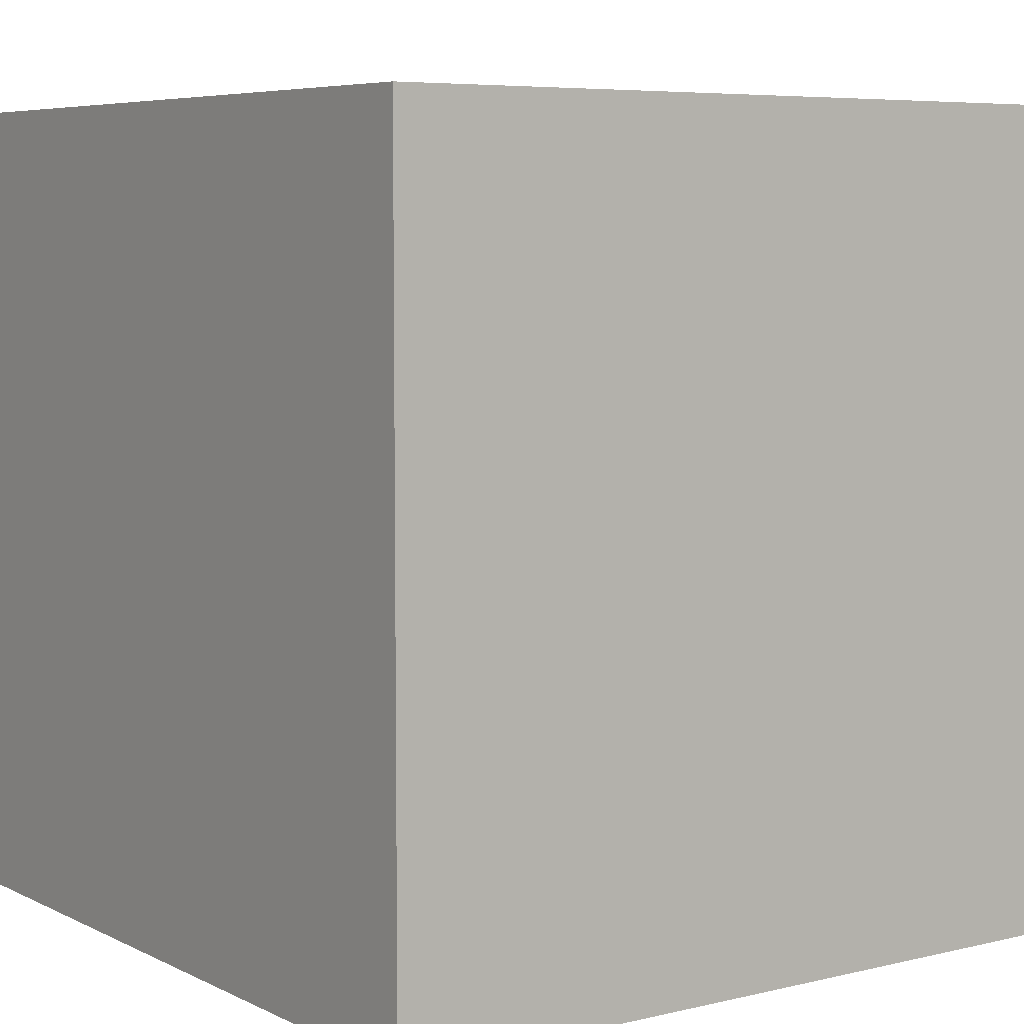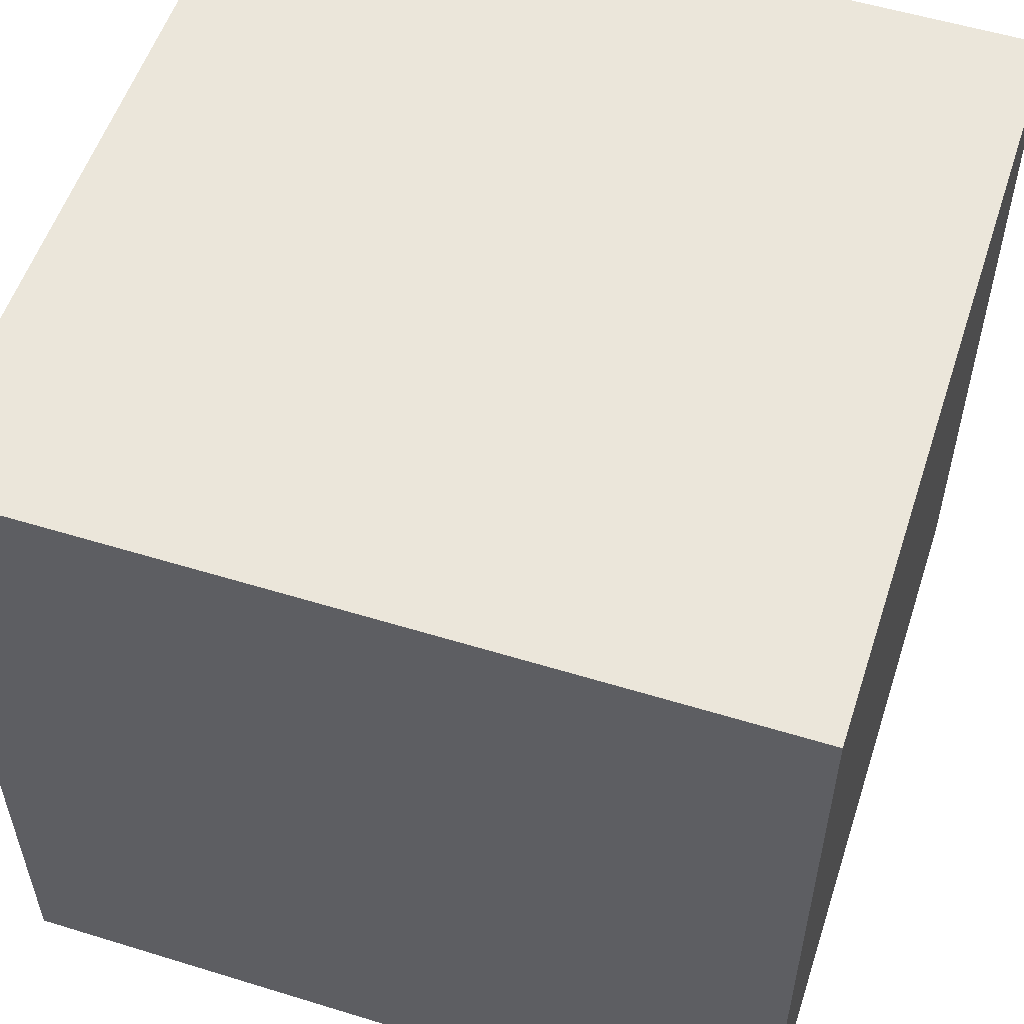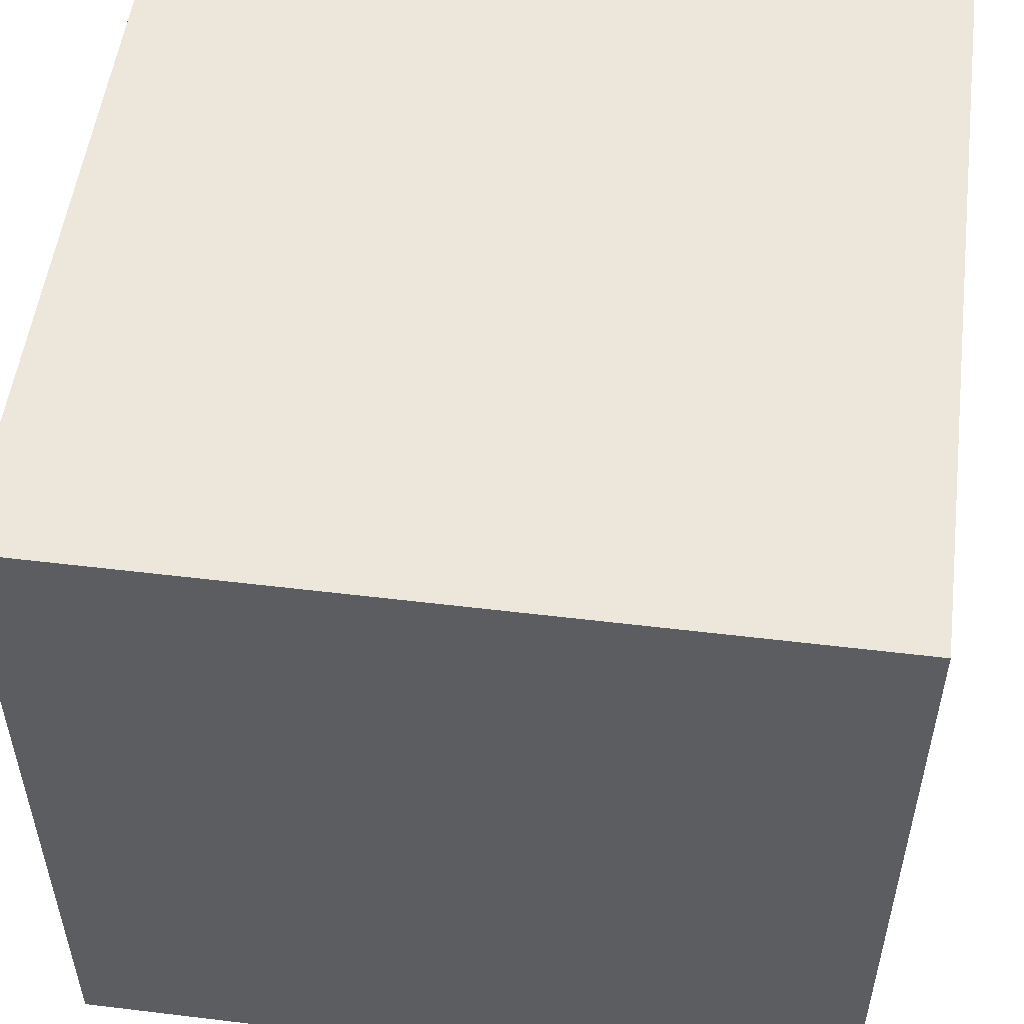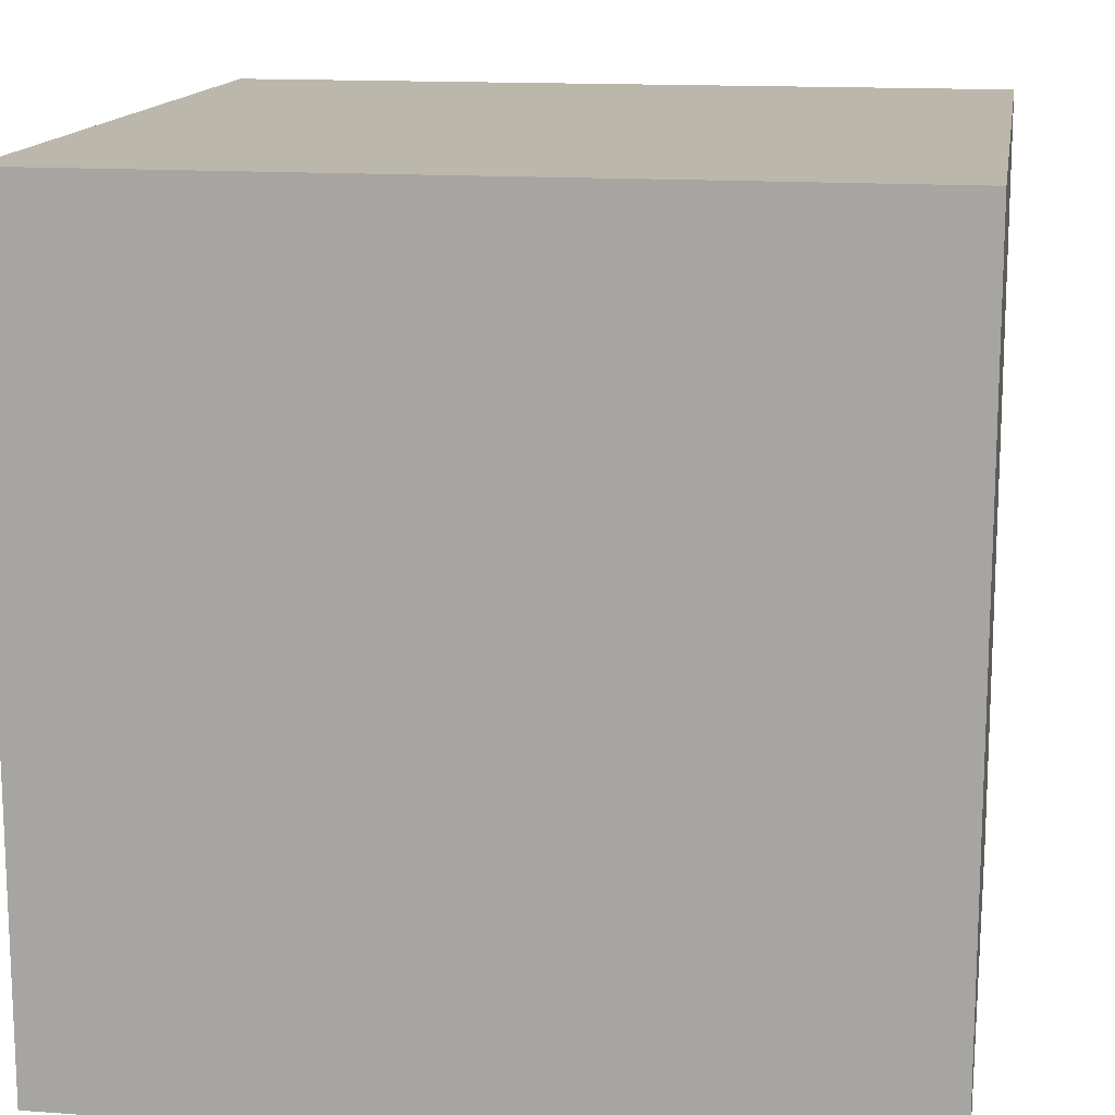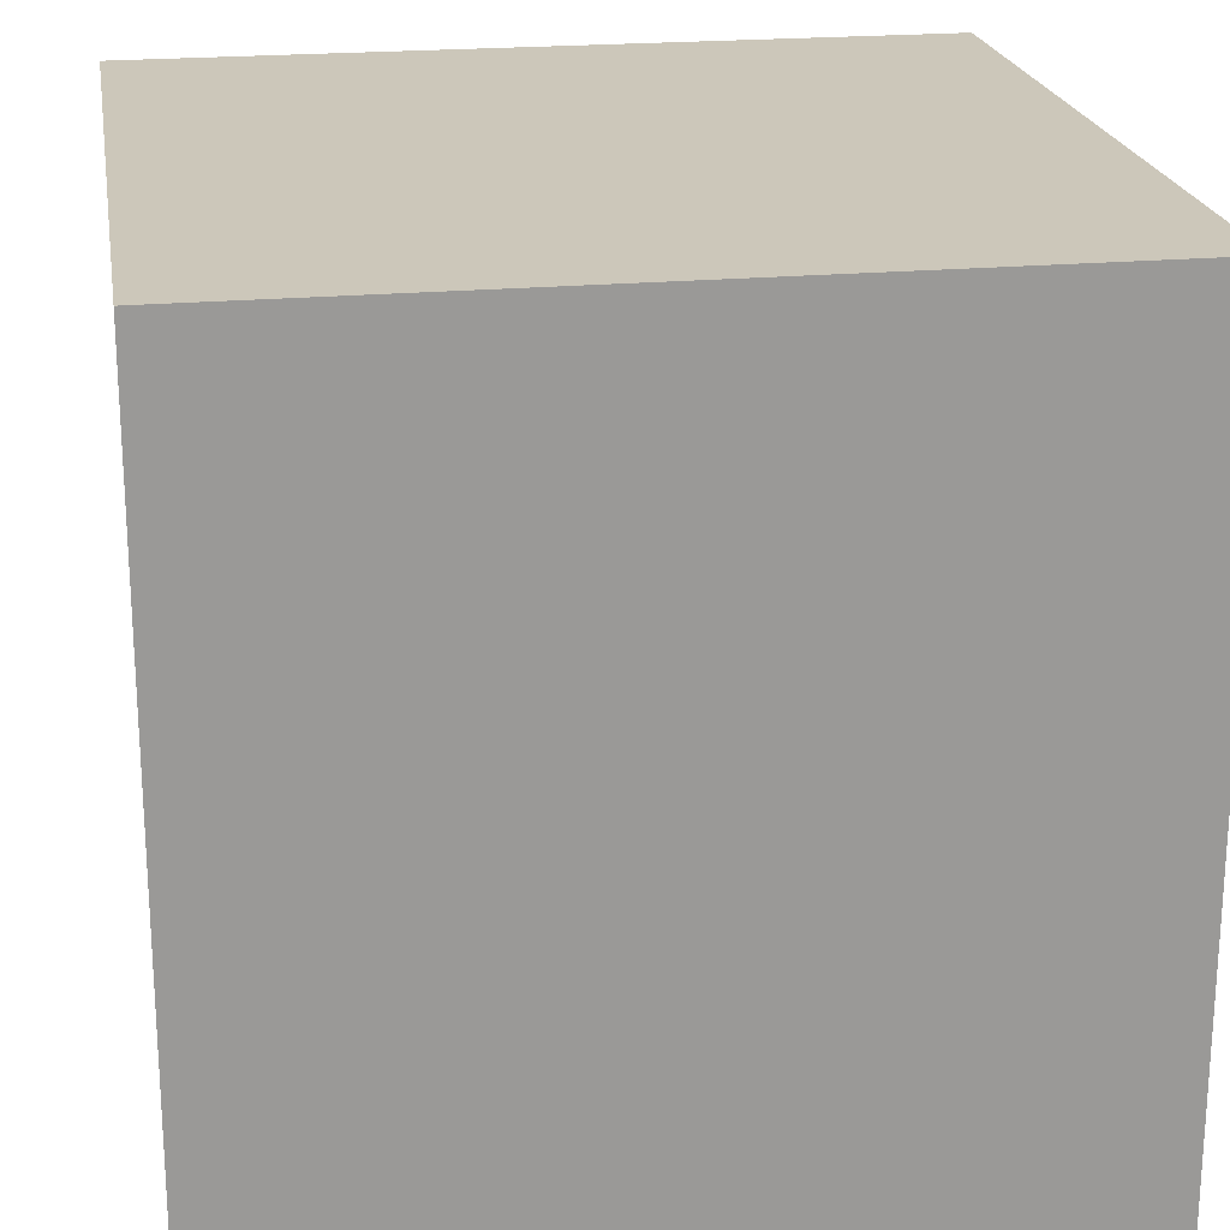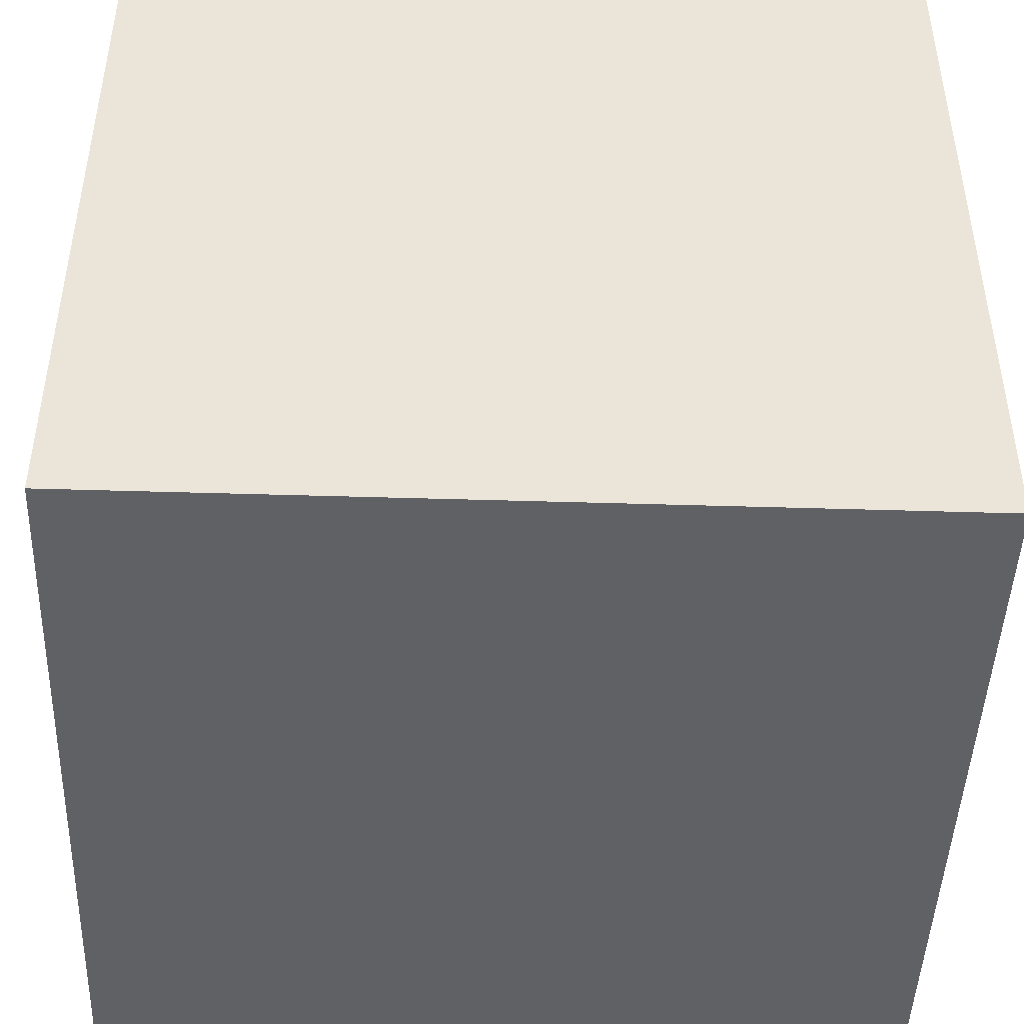
<metadata>
{"format":"obj","ext":"obj","renderer":"f3d","projection":"perspective","resolution":1024,"background":"white","views":[{"elev":6.2,"azim":-35.5,"up":"+Z"},{"elev":55.0,"azim":108.0,"up":"+Z"},{"elev":52.8,"azim":7.4,"up":"+Z"},{"elev":14.3,"azim":-80.9,"up":"+Y"},{"elev":21.5,"azim":80.8,"up":"+Z"},{"elev":-45.9,"azim":-92.0,"up":"+Y"}]}
</metadata>
<code>
o Cube
v -3.835 3.835 3.835
v -3.835 3.835 -3.835
v 3.835 3.835 -3.835
v 3.835 3.835 3.835
v -3.835 -3.835 3.835
v -3.835 -3.835 -3.835
v 3.835 -3.835 -3.835
v 3.835 -3.835 3.835
g Cube_Cube_Material
f 2 1 4
f 8 5 6
f 5 1 2
f 6 2 3
f 3 4 8
f 1 5 8
f 2 4 3
f 8 6 7
f 5 2 6
f 6 3 7
f 3 8 7
f 1 8 4

</code>
